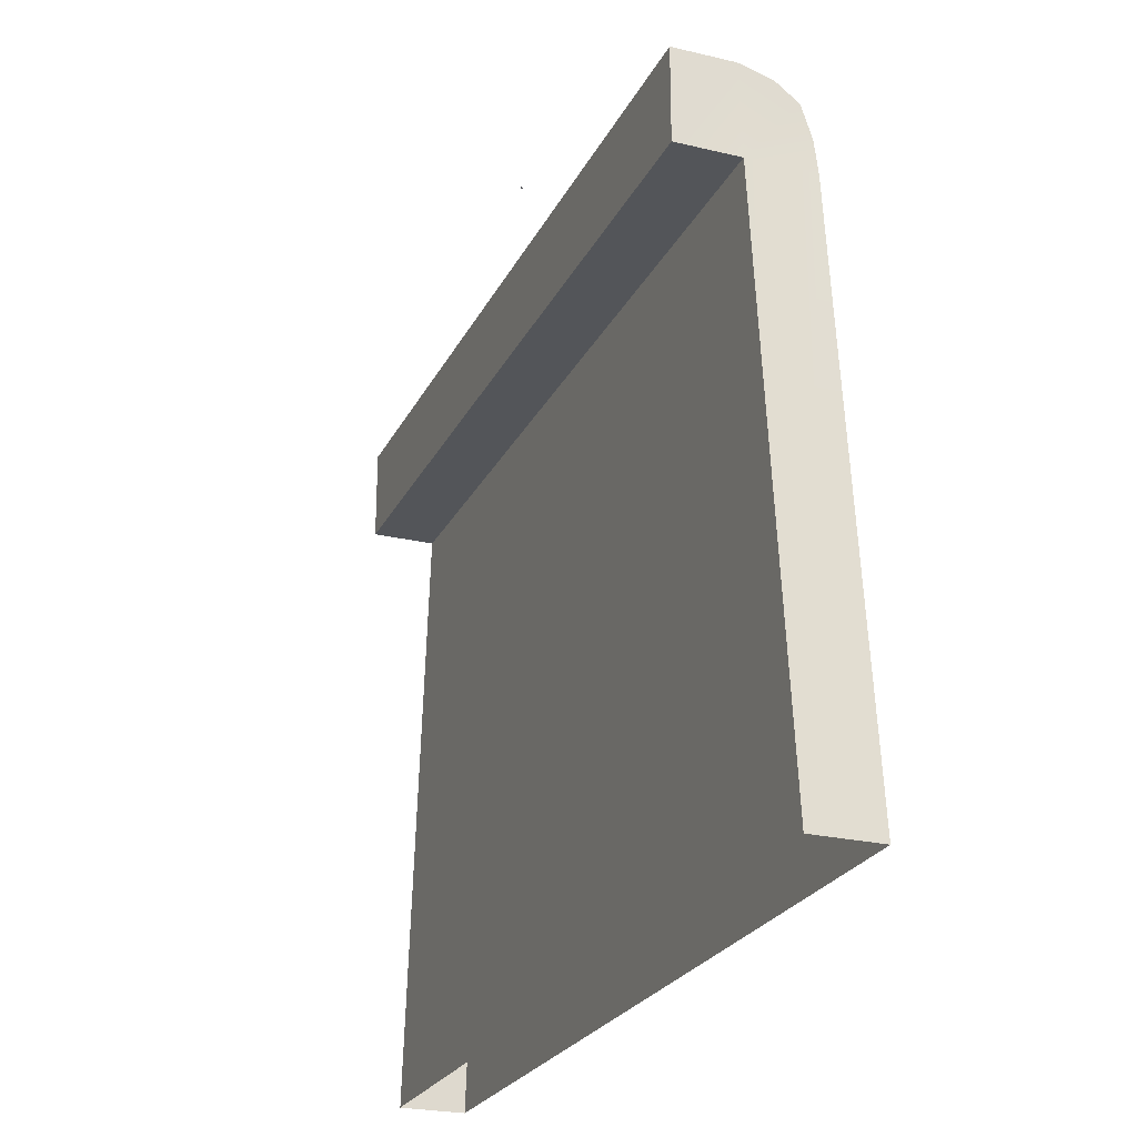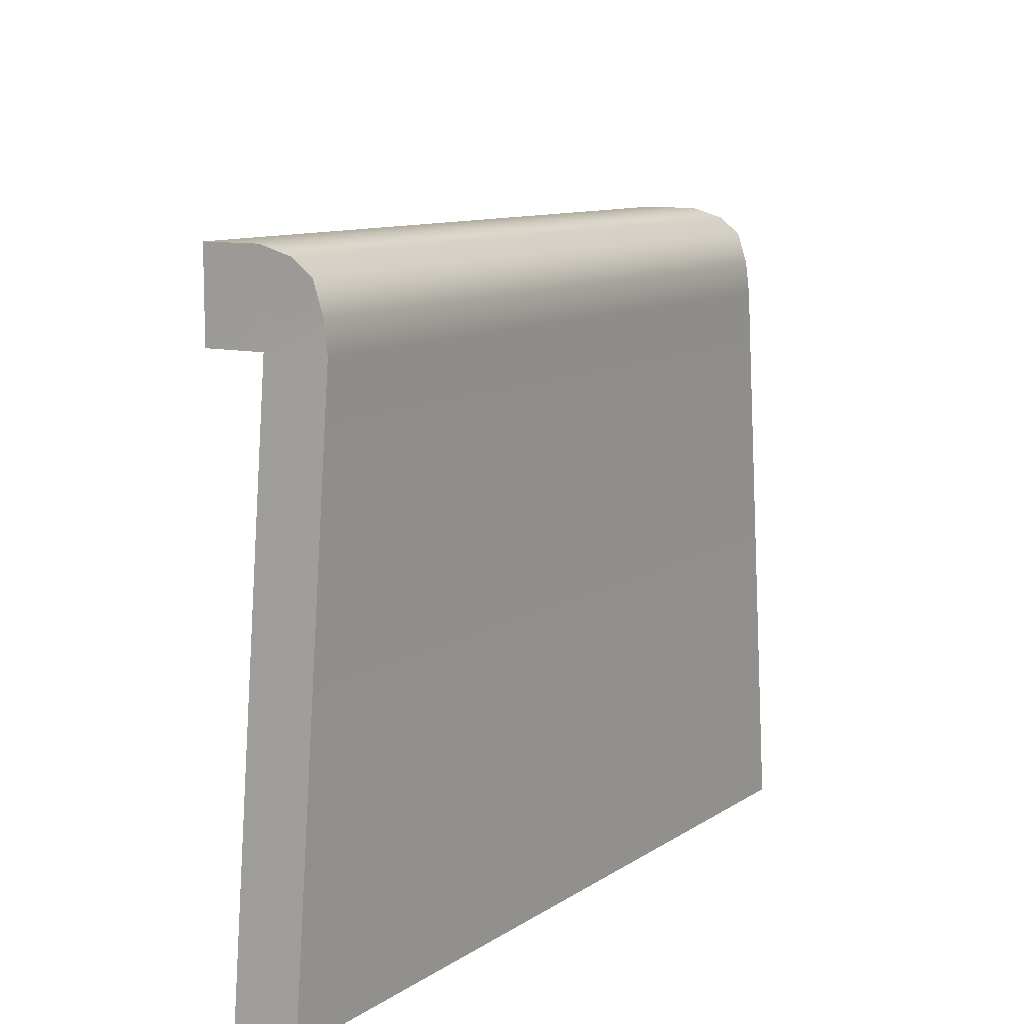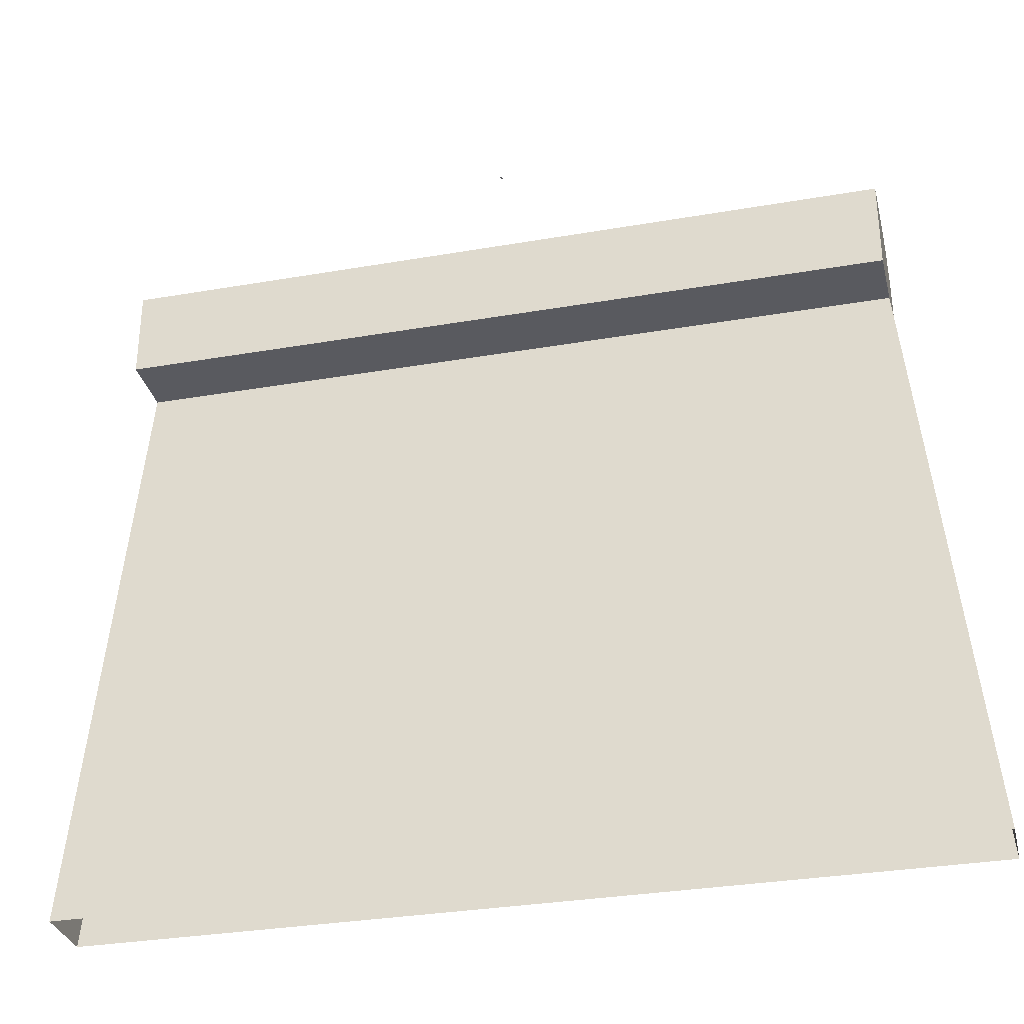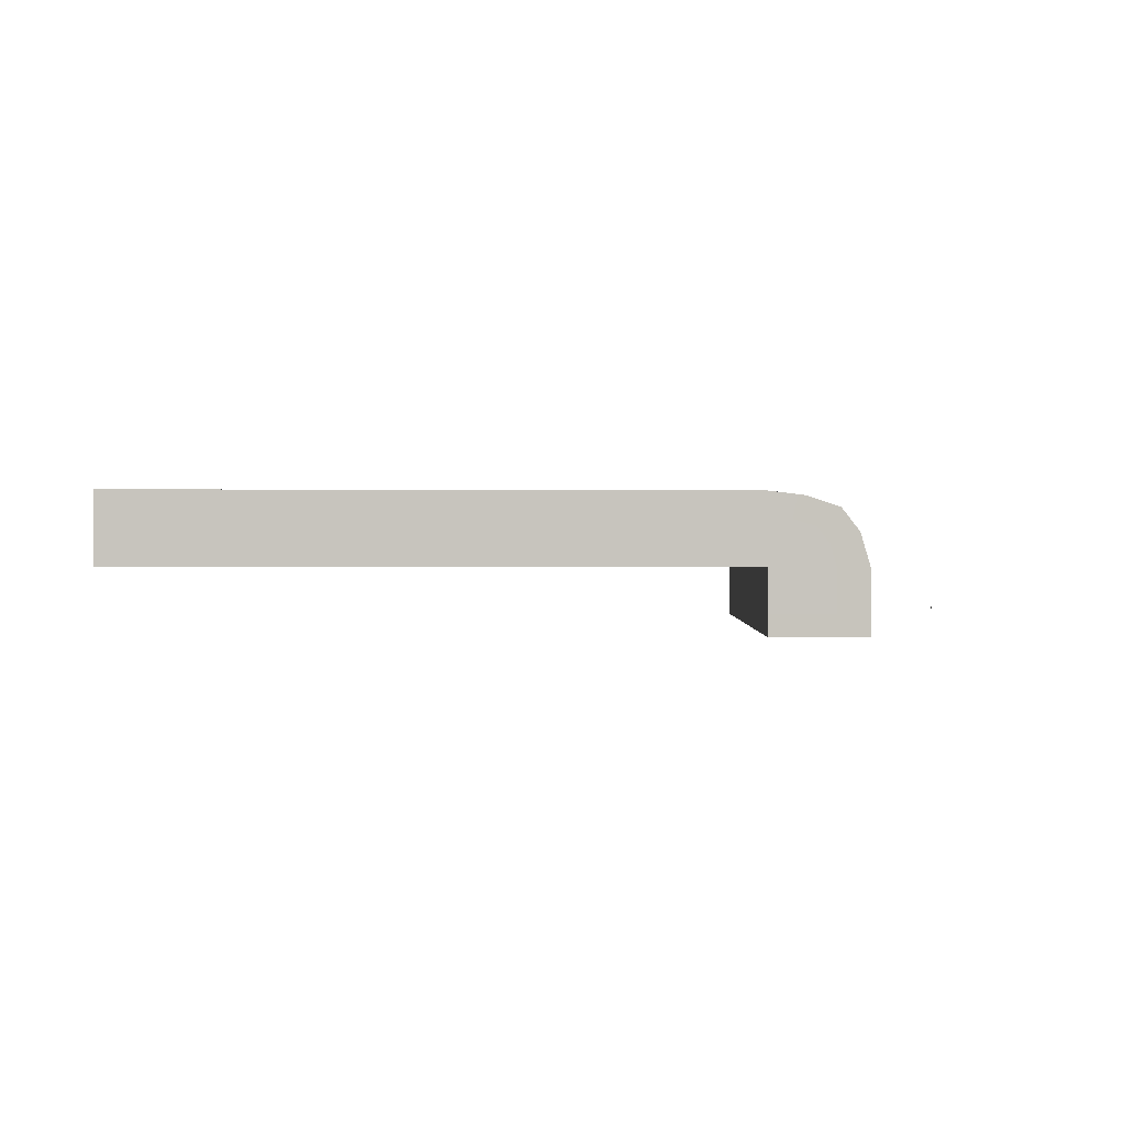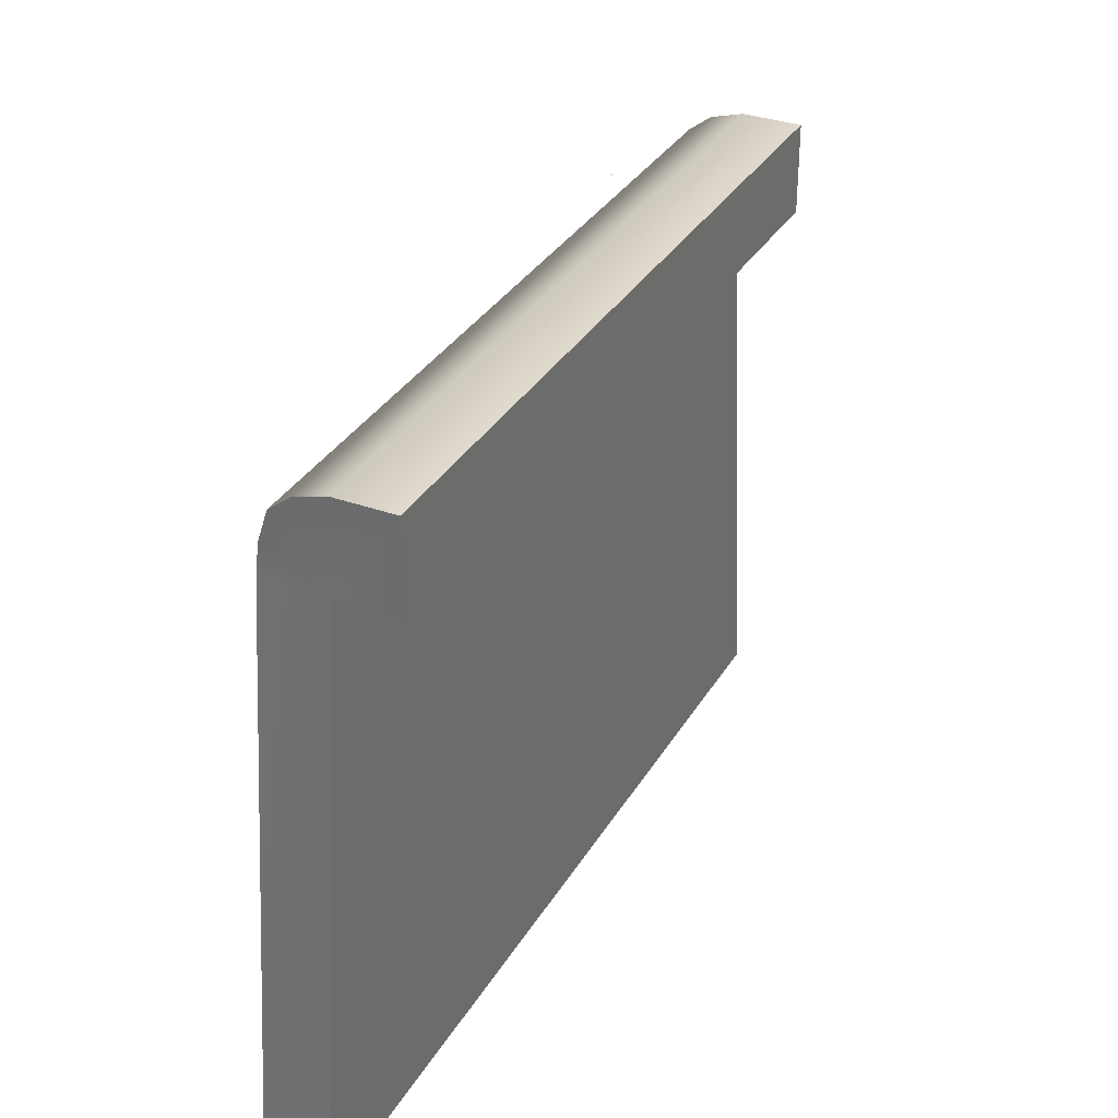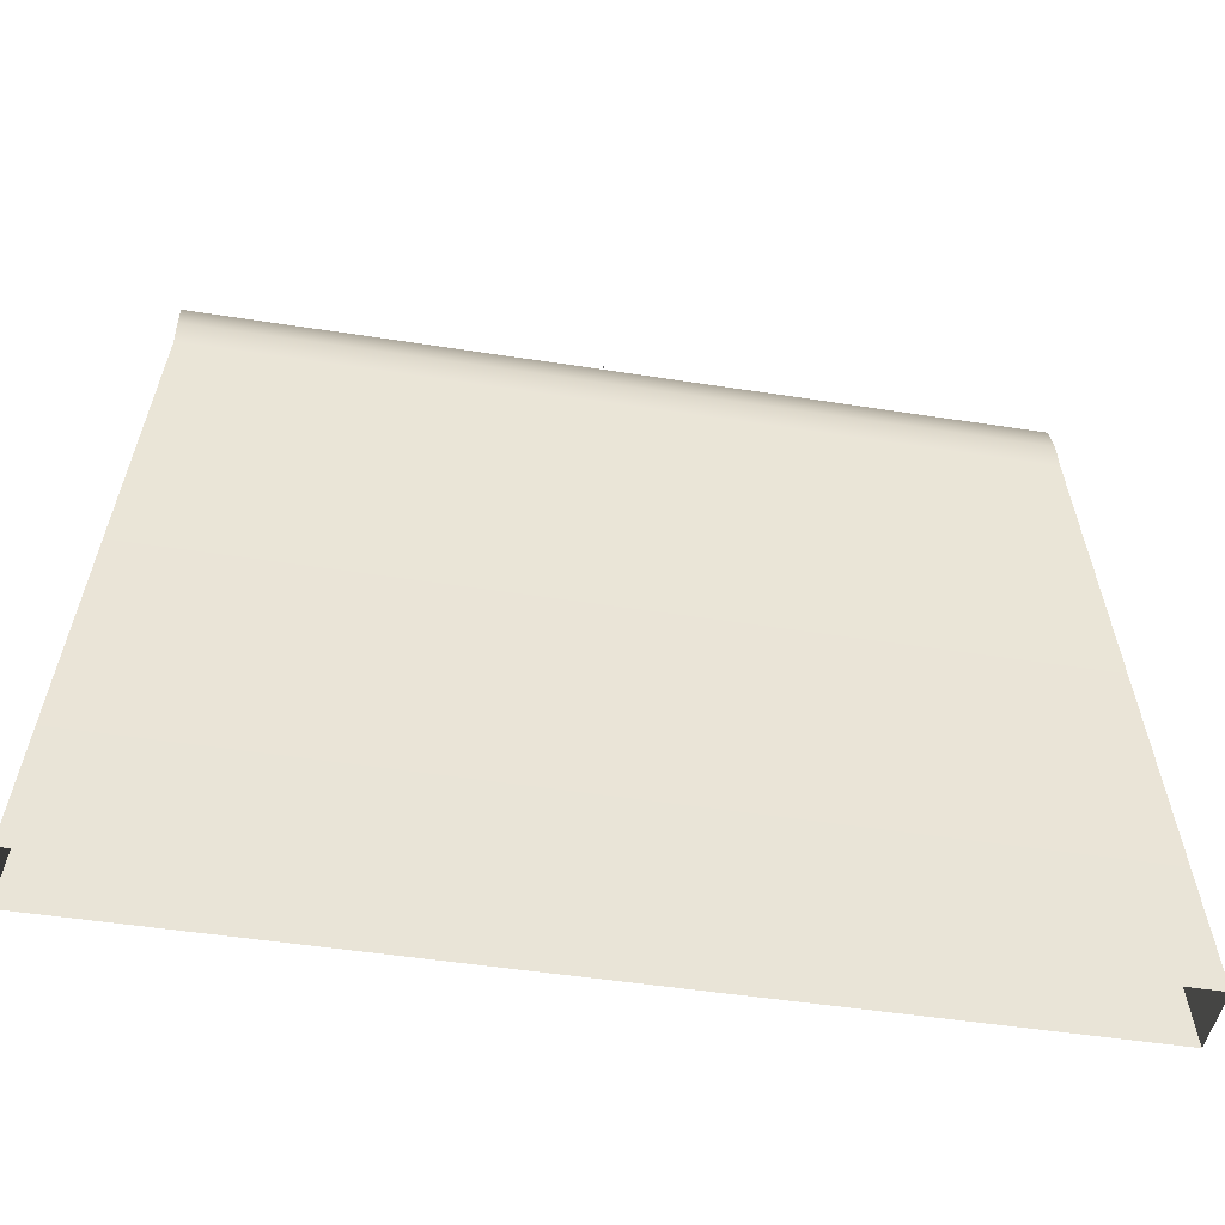
<metadata>
{"format":"obj","ext":"obj","renderer":"f3d","projection":"perspective","resolution":1024,"background":"white","views":[{"elev":-24.5,"azim":68.7,"up":"+Z"},{"elev":10.0,"azim":122.0,"up":"+Z"},{"elev":-31.9,"azim":13.7,"up":"+Z"},{"elev":0.2,"azim":-88.1,"up":"+Y"},{"elev":33.2,"azim":-63.7,"up":"+Z"},{"elev":-46.9,"azim":169.8,"up":"+Z"}]}
</metadata>
<code>
o MeshTelevisionStand_23_1_GeomSubset_1
v 0.000551 -0.08704 0.05876
v -0.000551 -0.08704 0.05876
v 0.000551 -0.0856 0.05876
v -0.000551 -0.0856 0.05876
v 0.000551 -0.08704 0.05876
v -0.000551 -0.08704 0.05876
v 0.000551 -0.0856 0.05876
v -0.000551 -0.0856 0.05876
v 0.000551 -0.08704 0.05876
v -0.000551 -0.08704 0.05876
v 0.000551 -0.0856 0.05876
v -0.000551 -0.0856 0.05876
v 0.000551 -0.08704 0.05876
v -0.000551 -0.08704 0.05876
v 0.000551 -0.0856 0.05876
v -0.000551 -0.0856 0.05876
v 0.000551 -0.08704 0.05876
v -0.000551 -0.08704 0.05876
v 0.000551 -0.0856 0.05876
v -0.000551 -0.0856 0.05876
v 0.2373 -0.02666 -0.3541
v 0.2064 -0.02666 -0.04486
v -0.2064 -0.02666 -0.04486
v -0.2373 -0.02666 -0.3541
v 0.2373 -0.06204 -0.3541
v 0.2064 -0.06204 -0.04486
v -0.2064 -0.06204 -0.04486
v -0.2373 -0.06204 -0.3541
v 0.2374 -0.02652 -0.3673
v -0.2374 -0.02652 -0.3673
v 0.2374 -0.06219 -0.3673
v -0.2374 -0.06219 -0.3673
v 0.2373 -0.006764 -0.3538
v -0.2373 -0.006764 -0.3538
v 0.2373 -0.08194 -0.3538
v -0.2373 -0.08194 -0.3538
v 0.2374 -0.006617 -0.3671
v -0.2374 -0.006617 -0.3671
v 0.2374 -0.08209 -0.3671
v -0.2374 -0.08209 -0.3671
v 0.2373 0.1635 -0.3852
v -0.2373 0.1635 -0.3852
v 0.2374 0.1636 -0.3985
v -0.2374 0.1636 -0.3985
v 0.2374 -0.1505 -0.389
v -0.2374 -0.1505 -0.389
v 0.2375 -0.1506 -0.4026
v -0.2375 -0.1506 -0.4026
v 0.2375 -0.1377 -0.3992
v 0.2374 -0.09547 -0.3779
v -0.2374 -0.09547 -0.3779
v -0.2375 -0.1377 -0.3992
v -0.2373 -0.09527 -0.3645
v -0.2374 -0.1375 -0.3857
v 0.2373 -0.09527 -0.3645
v 0.2374 -0.1375 -0.3857
v 0.2375 -0.1263 -0.3956
v -0.2375 -0.1263 -0.3956
v 0.2375 -0.1154 -0.3908
v -0.2375 -0.1154 -0.3908
v 0.2375 -0.1051 -0.3849
v -0.2375 -0.1051 -0.3849
v -0.2374 -0.1262 -0.3821
v -0.2374 -0.1153 -0.3774
v -0.2373 -0.1049 -0.3715
v 0.2374 -0.1262 -0.3821
v 0.2374 -0.1153 -0.3774
v 0.2373 -0.1049 -0.3715
v 0.2064 -0.046 -0.00194
v -0.2064 -0.046 -0.00194
v 0.2064 -0.06355 0.003109
v -0.2064 -0.06355 0.003109
v 0.2064 -0.09523 -0.04486
v -0.2064 -0.09523 -0.04486
v 0.2064 -0.09523 0.003109
v -0.2064 -0.09523 0.003109
v 0.2064 -0.03425 -0.01095
v -0.2064 -0.03425 -0.01095
v -0.2064 -0.02879 -0.02776
v 0.2064 -0.02879 -0.02776
f 5 6 8 7
f 21 22 23 24
f 25 26 22 21
f 71 72 70 69
f 27 28 24 23
f 25 28 27 26
f 79 80 77 78
f 22 26 77 80
f 73 74 76 75
f 27 23 79 78
f 72 71 75 76
f 71 26 73 75
f 26 27 74 73
f 27 72 76 74
f 77 26 71 69
f 78 77 69 70
f 27 78 70 72
f 23 22 80 79

</code>
